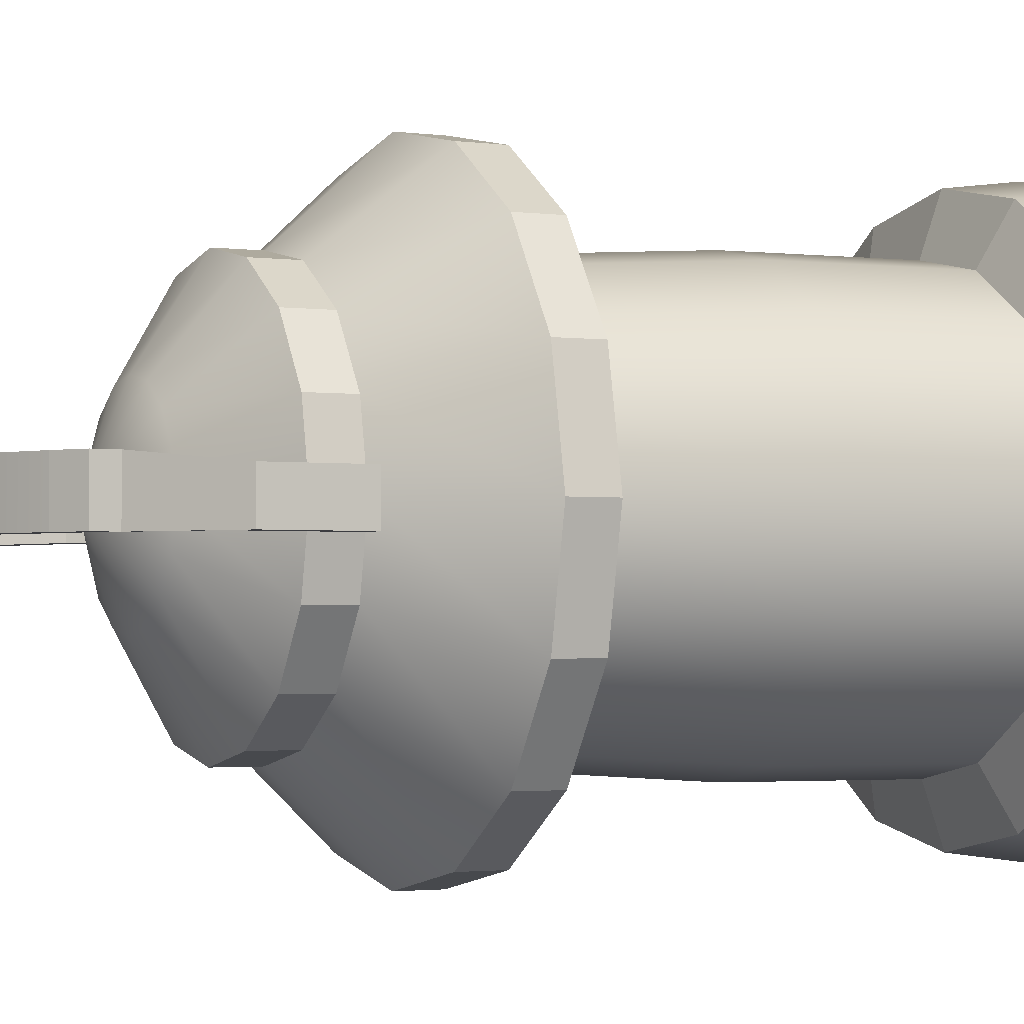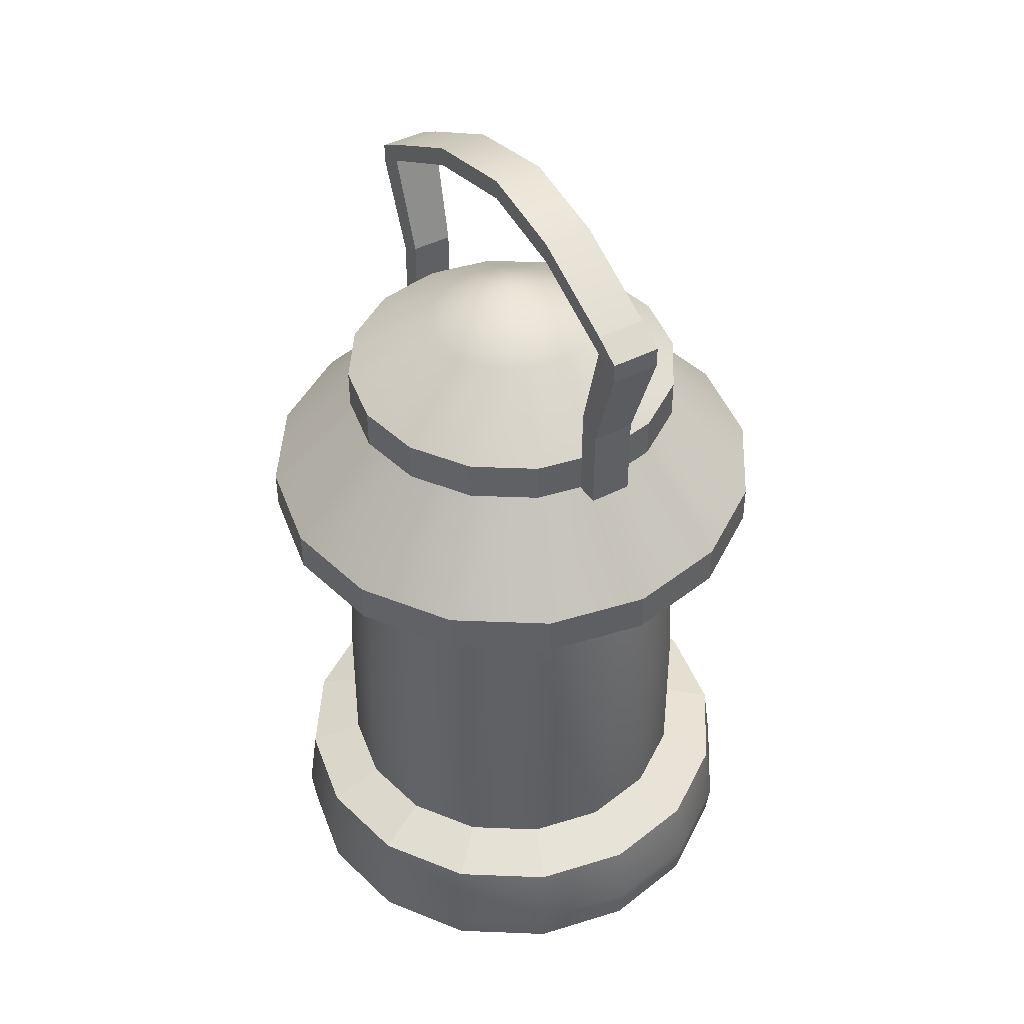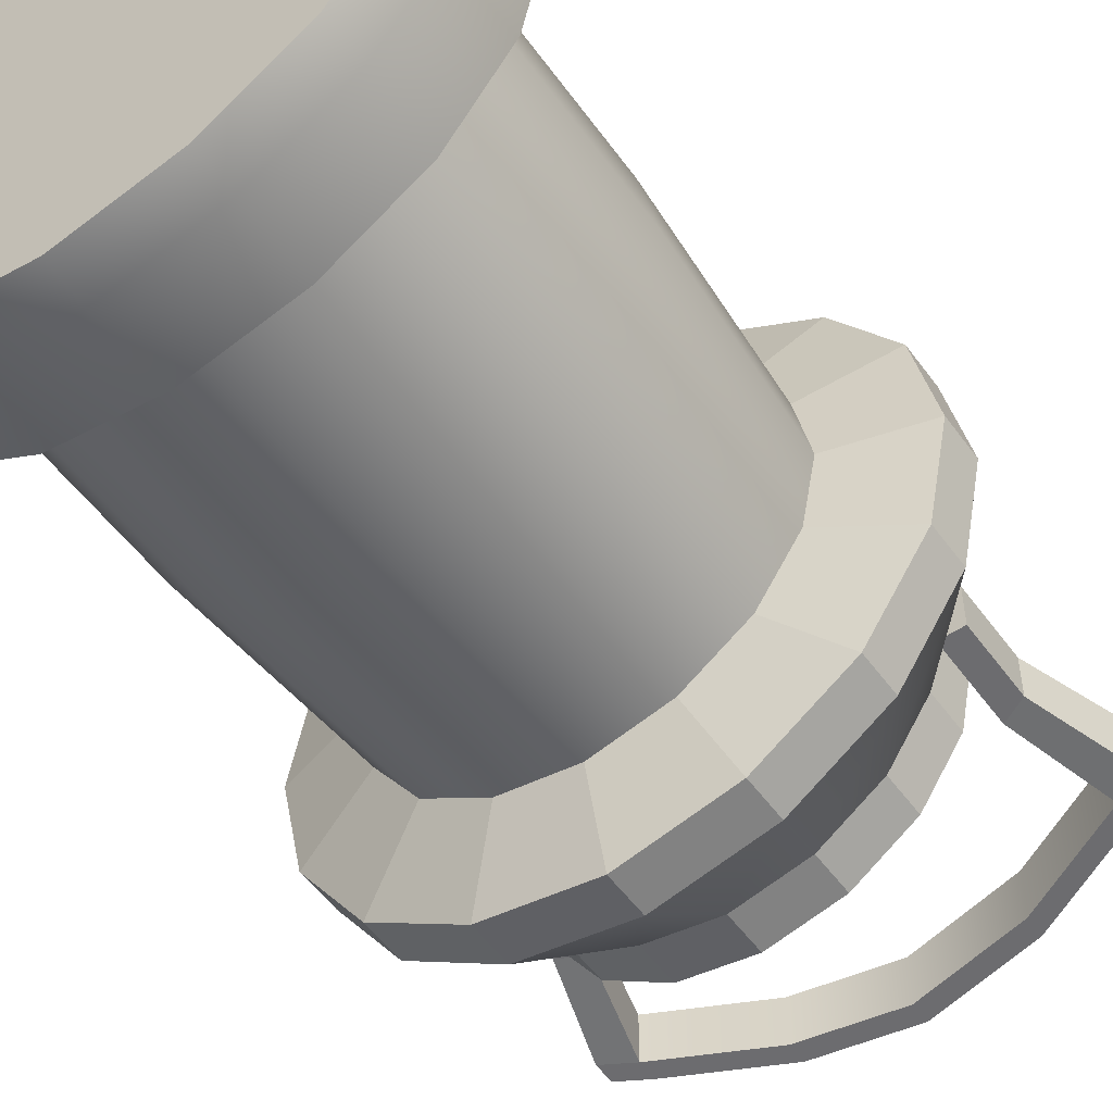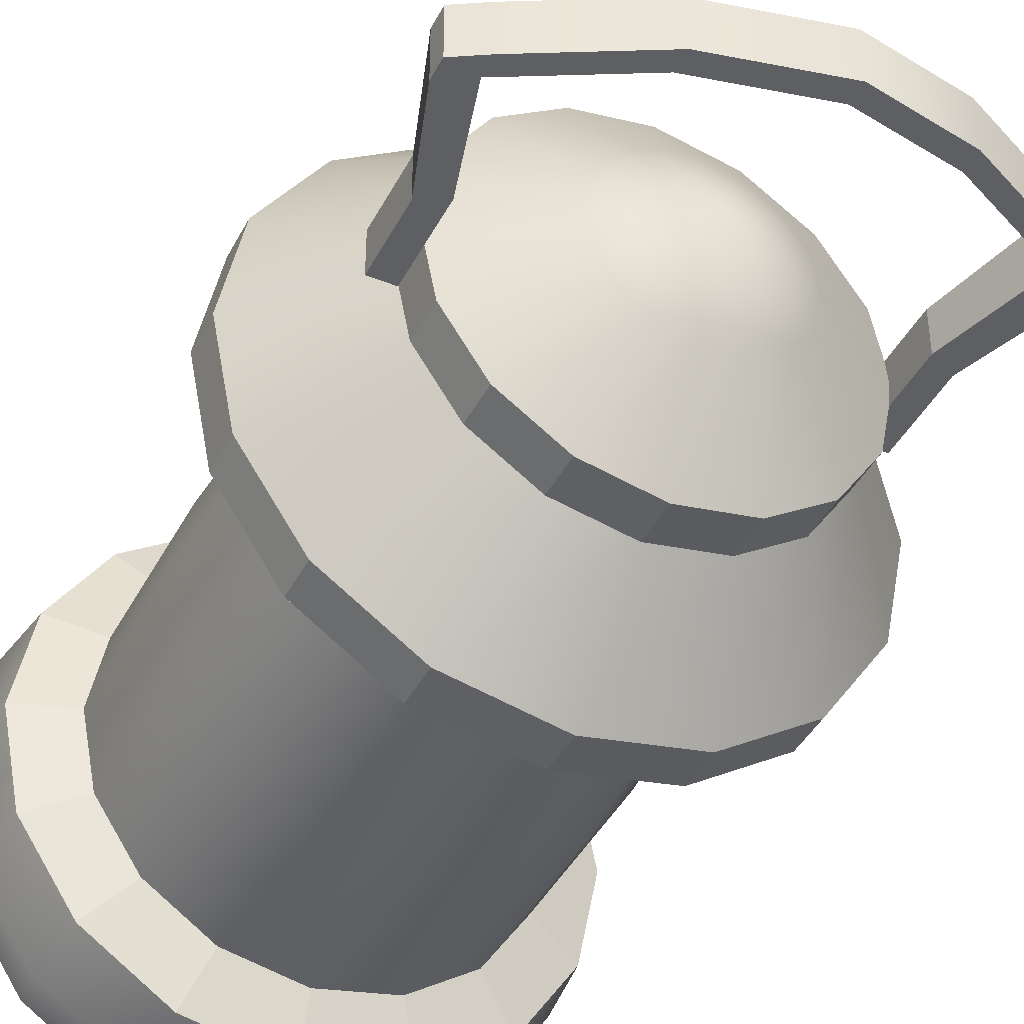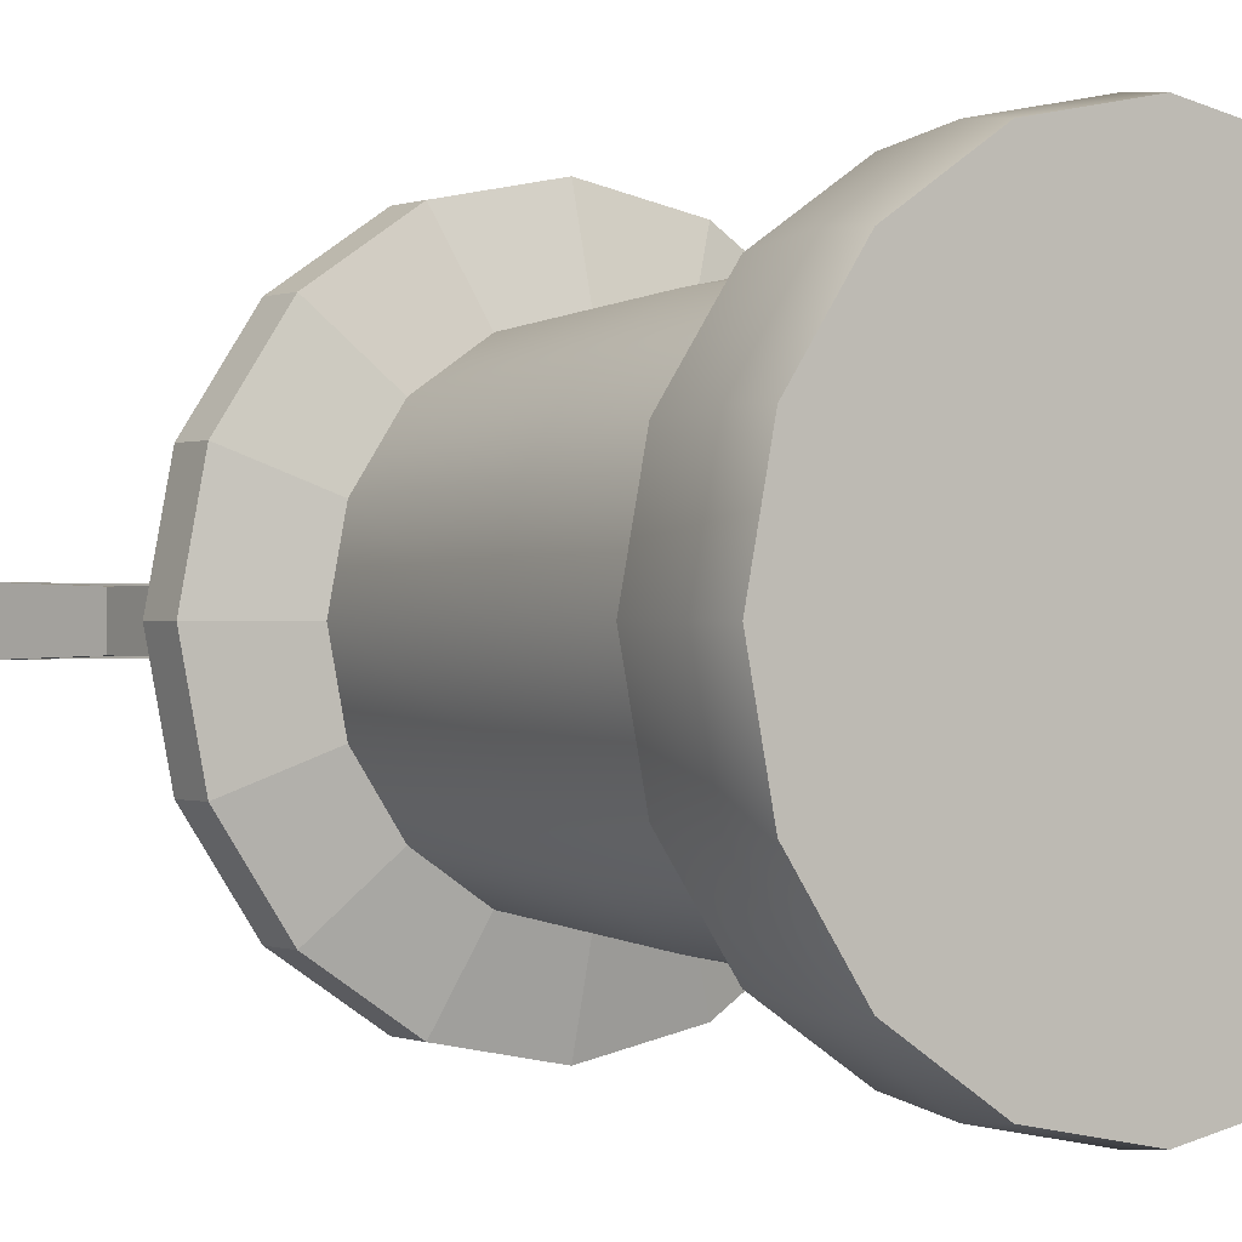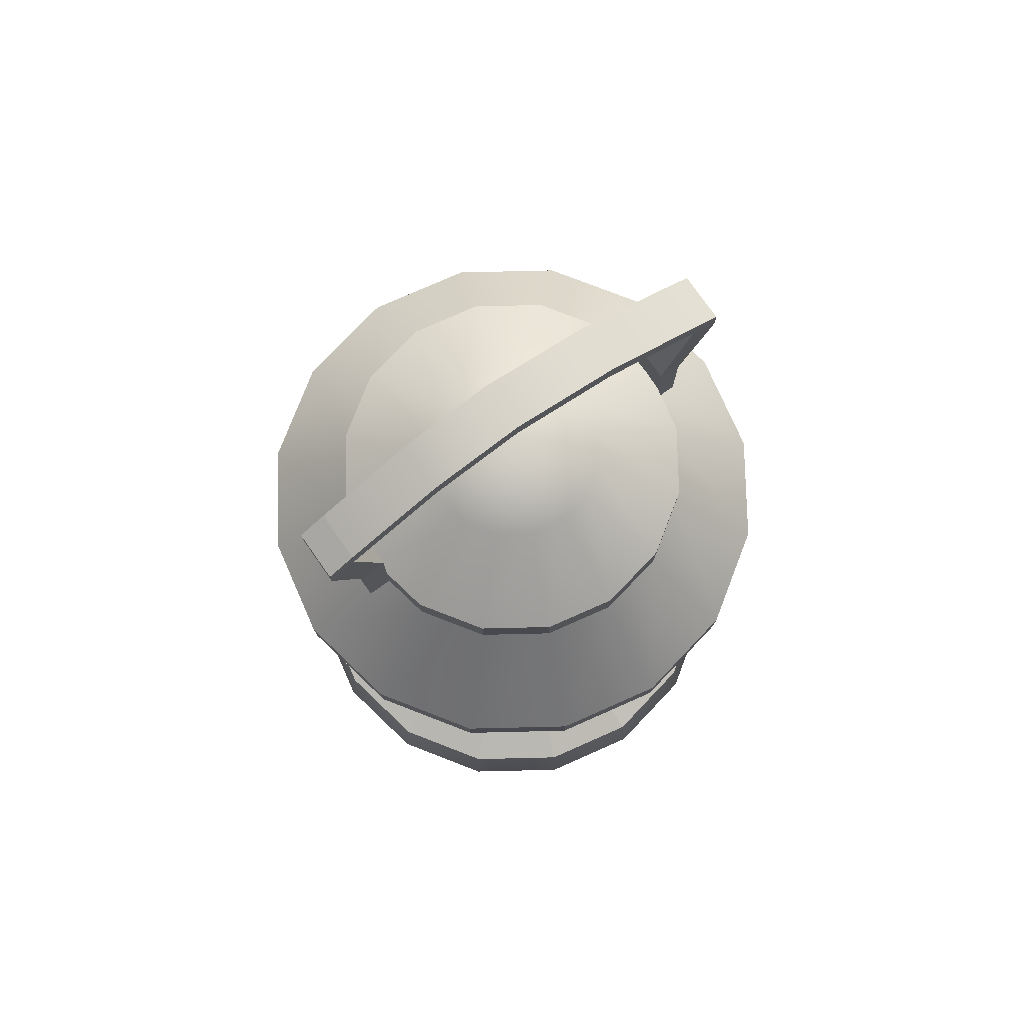
<metadata>
{"format":"obj","ext":"obj","renderer":"f3d","projection":"perspective","resolution":1024,"background":"white","views":[{"elev":-2.0,"azim":-116.1,"up":"+Z"},{"elev":43.9,"azim":-121.1,"up":"+Y"},{"elev":-53.8,"azim":35.3,"up":"+Z"},{"elev":-41.7,"azim":154.3,"up":"+Z"},{"elev":0.0,"azim":-34.4,"up":"+Z"},{"elev":77.3,"azim":-35.1,"up":"+Y"}]}
</metadata>
<code>
g default
v -0.1393 0.6589 0.01705
v 0.1393 0.65 0.01705
v -0.1393 0.6731 0.01705
v 0.1393 0.6642 0.01705
v -0.1393 0.6731 -0.01705
v 0.1393 0.6642 -0.01705
v -0.1393 0.6589 -0.01705
v 0.1393 0.65 -0.01705
v 0.1582 0.639 -0.01705
v 0.1582 0.639 0.01705
v 0.1582 0.6531 -0.01705
v 0.1582 0.6531 0.01705
v -0.1582 0.648 -0.01705
v -0.1582 0.648 0.01705
v -0.1582 0.6621 0.01705
v -0.1582 0.6621 -0.01705
v 0.1195 0.5798 -0.01463
v 0.1195 0.5798 0.01463
v 0.1358 0.5714 -0.01463
v 0.1358 0.5714 0.01463
v -0.1195 0.5875 -0.01463
v -0.1195 0.5875 0.01463
v -0.1358 0.5794 0.01463
v -0.1358 0.5794 -0.01463
v 0.1195 0.5207 -0.01463
v 0.1195 0.5207 0.01463
v 0.1358 0.5207 -0.01463
v 0.1358 0.5207 0.01463
v -0.1195 0.5207 -0.01463
v -0.1195 0.5207 0.01463
v -0.1358 0.5207 0.01463
v -0.1358 0.5207 -0.01463
v -0.007695 0.7041 0.01705
v -0.007695 0.7182 0.01705
v -0.007695 0.7182 -0.01705
v -0.007695 0.7041 -0.01705
v -0.0719 0.6919 0.01705
v -0.0719 0.7061 0.01705
v -0.0719 0.7061 -0.01705
v -0.0719 0.6919 -0.01705
v 0.06759 0.6876 0.01705
v 0.06759 0.7017 0.01705
v 0.06759 0.7017 -0.01705
v 0.06759 0.6876 -0.01705
v 0.1647 0.0631 -0.06822
v 0.1261 0.0631 -0.1261
v 0.06822 0.0631 -0.1647
v 0 0.0631 -0.1783
v -0.06822 0.0631 -0.1647
v -0.1261 0.0631 -0.1261
v -0.1647 0.0631 -0.06822
v -0.1783 0.0631 -0
v -0.1647 0.0631 0.06822
v -0.1261 0.0631 0.1261
v -0.06822 0.0631 0.1647
v -0 0.0631 0.1783
v 0.06822 0.0631 0.1647
v 0.1261 0.0631 0.1261
v 0.1647 0.0631 0.06822
v 0.1783 0.0631 0
v 0.1672 0.08907 -0.06927
v 0.128 0.08907 -0.128
v 0.06927 0.08907 -0.1672
v 0 0.08907 -0.181
v -0.06927 0.08907 -0.1672
v -0.128 0.08907 -0.128
v -0.1672 0.08907 -0.06927
v -0.181 0.08907 -0
v -0.1672 0.08907 0.06927
v -0.128 0.08907 0.128
v -0.06927 0.08907 0.1672
v -0 0.08907 0.181
v 0.06927 0.08907 0.1672
v 0.128 0.08907 0.128
v 0.1672 0.08907 0.06927
v 0.181 0.08907 0
v 0.1611 0.1386 -0.06674
v 0.1233 0.1386 -0.1233
v 0.06674 0.1386 -0.1611
v 0 0.1386 -0.1744
v -0.06674 0.1386 -0.1611
v -0.1233 0.1386 -0.1233
v -0.1611 0.1386 -0.06674
v -0.1744 0.1386 -0
v -0.1611 0.1386 0.06674
v -0.1233 0.1386 0.1233
v -0.06674 0.1386 0.1611
v -0 0.1386 0.1744
v 0.06674 0.1386 0.1611
v 0.1233 0.1386 0.1233
v 0.1611 0.1386 0.06674
v 0.1744 0.1386 0
v 0.1695 0.4268 -0.07021
v 0.1297 0.4268 -0.1297
v 0.07021 0.4268 -0.1695
v 0 0.4268 -0.1835
v -0.07021 0.4268 -0.1695
v -0.1297 0.4268 -0.1297
v -0.1695 0.4268 -0.07021
v -0.1835 0.4268 -0
v -0.1695 0.4268 0.07021
v -0.1297 0.4268 0.1297
v -0.07021 0.4268 0.1695
v -0 0.4268 0.1835
v 0.07021 0.4268 0.1695
v 0.1297 0.4268 0.1297
v 0.1695 0.4268 0.07021
v 0.1835 0.4268 0
v 0.113 0.5491 -0.04681
v 0.08649 0.5491 -0.08649
v 0.04681 0.5491 -0.113
v 0 0.5491 -0.1223
v -0.04681 0.5491 -0.113
v -0.08649 0.5491 -0.08649
v -0.113 0.5491 -0.04681
v -0.1223 0.5491 -0
v -0.113 0.5491 0.04681
v -0.08649 0.5491 0.08649
v -0.04681 0.5491 0.113
v -0 0.5491 0.1223
v 0.04681 0.5491 0.113
v 0.08649 0.5491 0.08649
v 0.113 0.5491 0.04681
v 0.1223 0.5491 0
v 0.0565 0.5886 -0.0234
v 0.04324 0.5886 -0.04324
v 0.0234 0.5886 -0.0565
v 0 0.5886 -0.06116
v -0.0234 0.5886 -0.0565
v -0.04324 0.5886 -0.04324
v -0.0565 0.5886 -0.0234
v -0.06116 0.5886 -0
v -0.0565 0.5886 0.0234
v -0.04324 0.5886 0.04324
v -0.0234 0.5886 0.0565
v -0 0.5886 0.06116
v 0.0234 0.5886 0.0565
v 0.04324 0.5886 0.04324
v 0.0565 0.5886 0.0234
v 0.06116 0.5886 0
v 0 0.0631 0
v 0 0.6139 0
v 0.1254 0.1527 -0.05195
v 0.09598 0.1527 -0.09598
v 0.09543 0.2746 -0.09543
v 0.1247 0.2746 -0.05165
v 0.05195 0.1527 -0.1254
v 0.05165 0.2746 -0.1247
v 0 0.1527 -0.1357
v 0 0.2746 -0.135
v -0.05195 0.1527 -0.1254
v -0.05165 0.2746 -0.1247
v -0.09598 0.1527 -0.09598
v -0.09543 0.2746 -0.09543
v -0.1254 0.1527 -0.05195
v -0.1247 0.2746 -0.05165
v -0.1357 0.1527 -0
v -0.135 0.2746 -0
v -0.1254 0.1527 0.05195
v -0.1247 0.2746 0.05165
v -0.09598 0.1527 0.09598
v -0.09543 0.2746 0.09543
v -0.05195 0.1527 0.1254
v -0.05165 0.2746 0.1247
v -0 0.1527 0.1357
v -0 0.2746 0.135
v 0.05195 0.1527 0.1254
v 0.05165 0.2746 0.1247
v 0.09598 0.1527 0.09598
v 0.09543 0.2746 0.09543
v 0.1254 0.1527 0.05195
v 0.1247 0.2746 0.05165
v 0.1357 0.1527 0
v 0.135 0.2746 0
v 0.0889 0.4109 -0.0889
v 0.1162 0.4109 -0.04811
v 0.04811 0.4109 -0.1162
v 0 0.4109 -0.1257
v -0.04811 0.4109 -0.1162
v -0.0889 0.4109 -0.0889
v -0.1162 0.4109 -0.04811
v -0.1257 0.4109 -0
v -0.1162 0.4109 0.04811
v -0.0889 0.4109 0.0889
v -0.04811 0.4109 0.1162
v -0 0.4109 0.1257
v 0.04811 0.4109 0.1162
v 0.0889 0.4109 0.0889
v 0.1162 0.4109 0.04811
v 0.1257 0.4109 0
v 0.1695 0.4548 -0.07021
v 0.1297 0.4548 -0.1297
v 0.08649 0.5211 -0.08649
v 0.113 0.5211 -0.04681
v 0.07021 0.4548 -0.1695
v 0.04681 0.5211 -0.113
v 0 0.4548 -0.1835
v 0 0.5211 -0.1223
v -0.07021 0.4548 -0.1695
v -0.04681 0.5211 -0.113
v -0.1297 0.4548 -0.1297
v -0.08649 0.5211 -0.08649
v -0.1695 0.4548 -0.07021
v -0.113 0.5211 -0.04681
v -0.1835 0.4548 -0
v -0.1223 0.5211 -0
v -0.1695 0.4548 0.07021
v -0.113 0.5211 0.04681
v -0.1297 0.4548 0.1297
v -0.08649 0.5211 0.08649
v -0.07021 0.4548 0.1695
v -0.04681 0.5211 0.113
v -0 0.4548 0.1835
v -0 0.5211 0.1223
v 0.07021 0.4548 0.1695
v 0.04681 0.5211 0.113
v 0.1297 0.4548 0.1297
v 0.08649 0.5211 0.08649
v 0.1695 0.4548 0.07021
v 0.113 0.5211 0.04681
v 0.1835 0.4548 0
v 0.1223 0.5211 0
g pCube16
f 1 37 38 3
f 3 38 39 5
f 5 39 40 7
f 7 40 37 1
f 10 9 11 12
f 13 14 15 16
f 26 25 27 28
f 8 6 11 9
f 6 4 12 11
f 4 2 10 12
f 29 30 31 32
f 1 3 15 14
f 3 5 16 15
f 5 7 13 16
f 2 8 17 18
f 8 9 19 17
f 9 10 20 19
f 10 2 18 20
f 7 1 22 21
f 1 14 23 22
f 14 13 24 23
f 13 7 21 24
f 18 17 25 26
f 17 19 27 25
f 19 20 28 27
f 20 18 26 28
f 21 22 30 29
f 22 23 31 30
f 23 24 32 31
f 24 21 29 32
f 33 41 42 34
f 35 34 42 43
f 36 35 43 44
f 33 36 44 41
f 37 33 34 38
f 39 38 34 35
f 40 39 35 36
f 37 40 36 33
f 41 2 4 42
f 43 42 4 6
f 44 43 6 8
f 41 44 8 2
f 45 46 62 61
f 46 47 63 62
f 47 48 64 63
f 48 49 65 64
f 49 50 66 65
f 50 51 67 66
f 51 52 68 67
f 52 53 69 68
f 53 54 70 69
f 54 55 71 70
f 55 56 72 71
f 56 57 73 72
f 57 58 74 73
f 58 59 75 74
f 59 60 76 75
f 60 45 61 76
f 61 62 78 77
f 62 63 79 78
f 63 64 80 79
f 64 65 81 80
f 65 66 82 81
f 66 67 83 82
f 67 68 84 83
f 68 69 85 84
f 69 70 86 85
f 70 71 87 86
f 71 72 88 87
f 72 73 89 88
f 73 74 90 89
f 74 75 91 90
f 75 76 92 91
f 76 61 77 92
f 143 144 145 146
f 144 147 148 145
f 147 149 150 148
f 149 151 152 150
f 151 153 154 152
f 153 155 156 154
f 155 157 158 156
f 157 159 160 158
f 159 161 162 160
f 161 163 164 162
f 163 165 166 164
f 165 167 168 166
f 167 169 170 168
f 169 171 172 170
f 171 173 174 172
f 173 143 146 174
f 146 145 175 176
f 145 148 177 175
f 148 150 178 177
f 150 152 179 178
f 152 154 180 179
f 154 156 181 180
f 156 158 182 181
f 158 160 183 182
f 160 162 184 183
f 162 164 185 184
f 164 166 186 185
f 166 168 187 186
f 168 170 188 187
f 170 172 189 188
f 172 174 190 189
f 174 146 176 190
f 191 192 193 194
f 192 195 196 193
f 195 197 198 196
f 197 199 200 198
f 199 201 202 200
f 201 203 204 202
f 203 205 206 204
f 205 207 208 206
f 207 209 210 208
f 209 211 212 210
f 211 213 214 212
f 213 215 216 214
f 215 217 218 216
f 217 219 220 218
f 219 221 222 220
f 221 191 194 222
f 109 110 126 125
f 110 111 127 126
f 111 112 128 127
f 112 113 129 128
f 113 114 130 129
f 114 115 131 130
f 115 116 132 131
f 116 117 133 132
f 117 118 134 133
f 118 119 135 134
f 119 120 136 135
f 120 121 137 136
f 121 122 138 137
f 122 123 139 138
f 123 124 140 139
f 124 109 125 140
f 46 45 141
f 47 46 141
f 48 47 141
f 49 48 141
f 50 49 141
f 51 50 141
f 52 51 141
f 53 52 141
f 54 53 141
f 55 54 141
f 56 55 141
f 57 56 141
f 58 57 141
f 59 58 141
f 60 59 141
f 45 60 141
f 125 126 142
f 126 127 142
f 127 128 142
f 128 129 142
f 129 130 142
f 130 131 142
f 131 132 142
f 132 133 142
f 133 134 142
f 134 135 142
f 135 136 142
f 136 137 142
f 137 138 142
f 138 139 142
f 139 140 142
f 140 125 142
f 77 78 144 143
f 78 79 147 144
f 79 80 149 147
f 80 81 151 149
f 81 82 153 151
f 82 83 155 153
f 83 84 157 155
f 84 85 159 157
f 85 86 161 159
f 86 87 163 161
f 87 88 165 163
f 88 89 167 165
f 89 90 169 167
f 90 91 171 169
f 91 92 173 171
f 92 77 143 173
f 94 93 176 175
f 95 94 175 177
f 96 95 177 178
f 97 96 178 179
f 98 97 179 180
f 99 98 180 181
f 100 99 181 182
f 101 100 182 183
f 102 101 183 184
f 103 102 184 185
f 104 103 185 186
f 105 104 186 187
f 106 105 187 188
f 107 106 188 189
f 108 107 189 190
f 93 108 190 176
f 93 94 192 191
f 110 109 194 193
f 94 95 195 192
f 111 110 193 196
f 95 96 197 195
f 112 111 196 198
f 96 97 199 197
f 113 112 198 200
f 97 98 201 199
f 114 113 200 202
f 98 99 203 201
f 115 114 202 204
f 99 100 205 203
f 116 115 204 206
f 100 101 207 205
f 117 116 206 208
f 101 102 209 207
f 118 117 208 210
f 102 103 211 209
f 119 118 210 212
f 103 104 213 211
f 120 119 212 214
f 104 105 215 213
f 121 120 214 216
f 105 106 217 215
f 122 121 216 218
f 106 107 219 217
f 123 122 218 220
f 107 108 221 219
f 124 123 220 222
f 108 93 191 221
f 109 124 222 194

</code>
